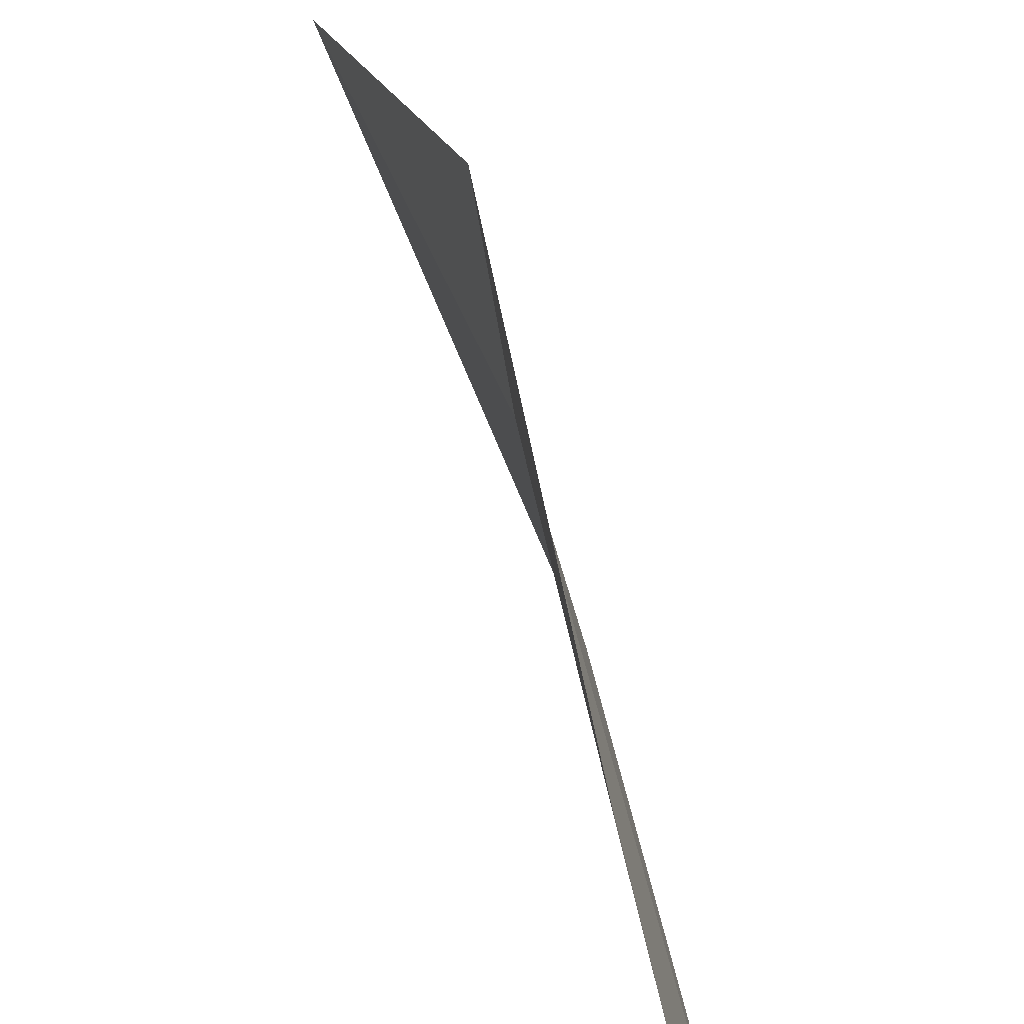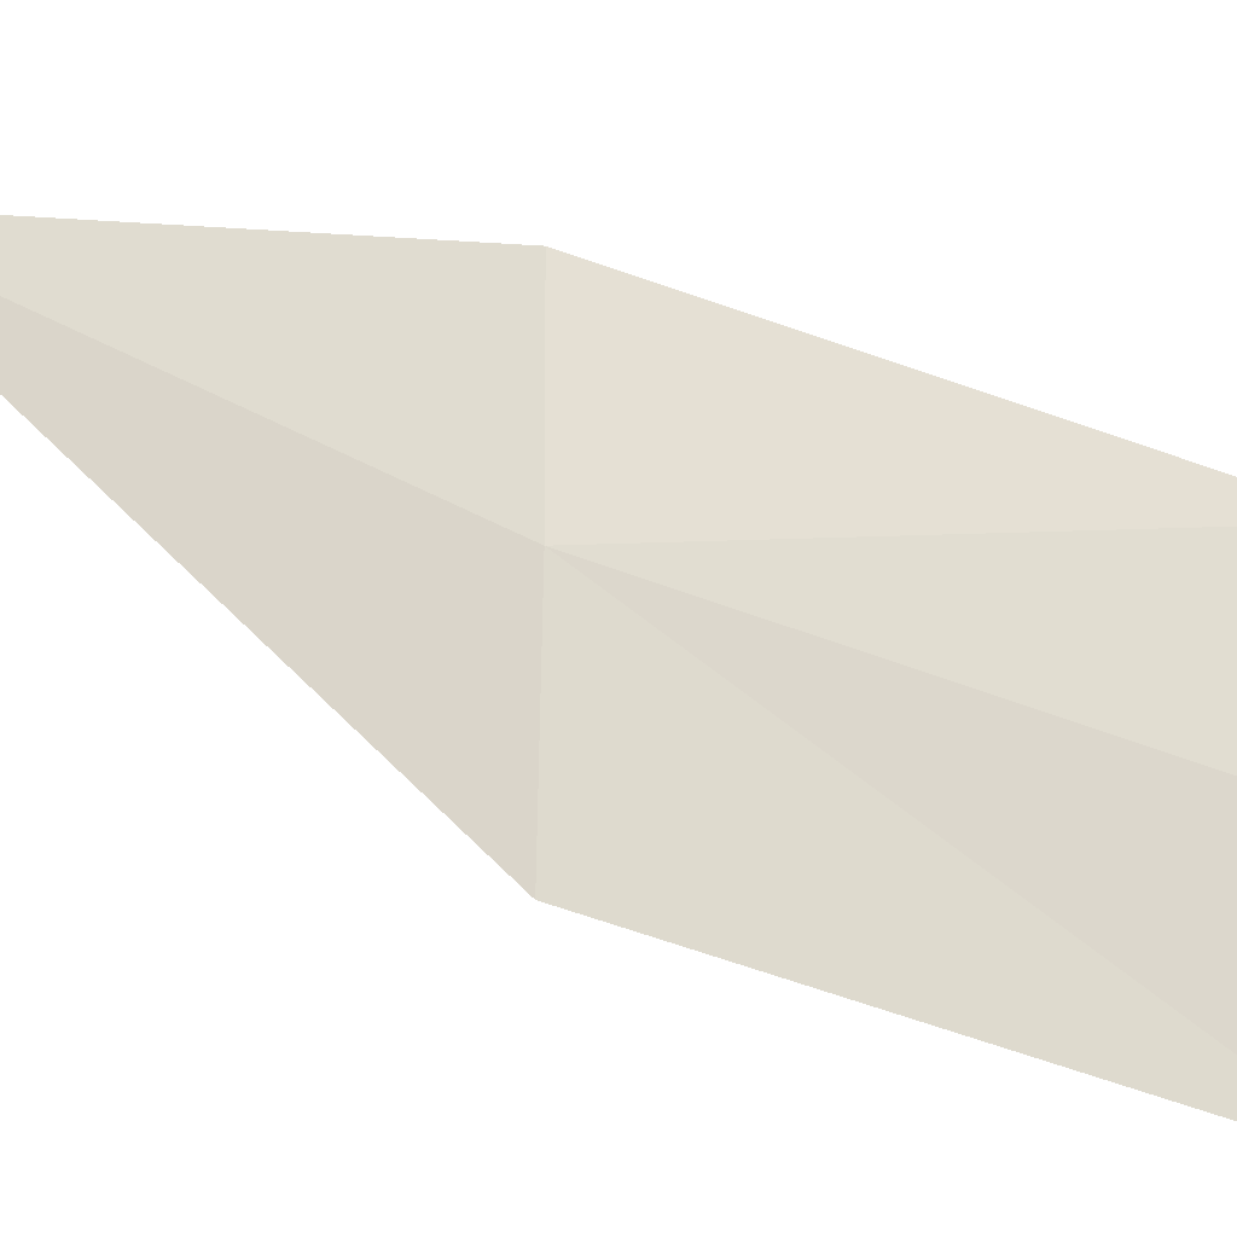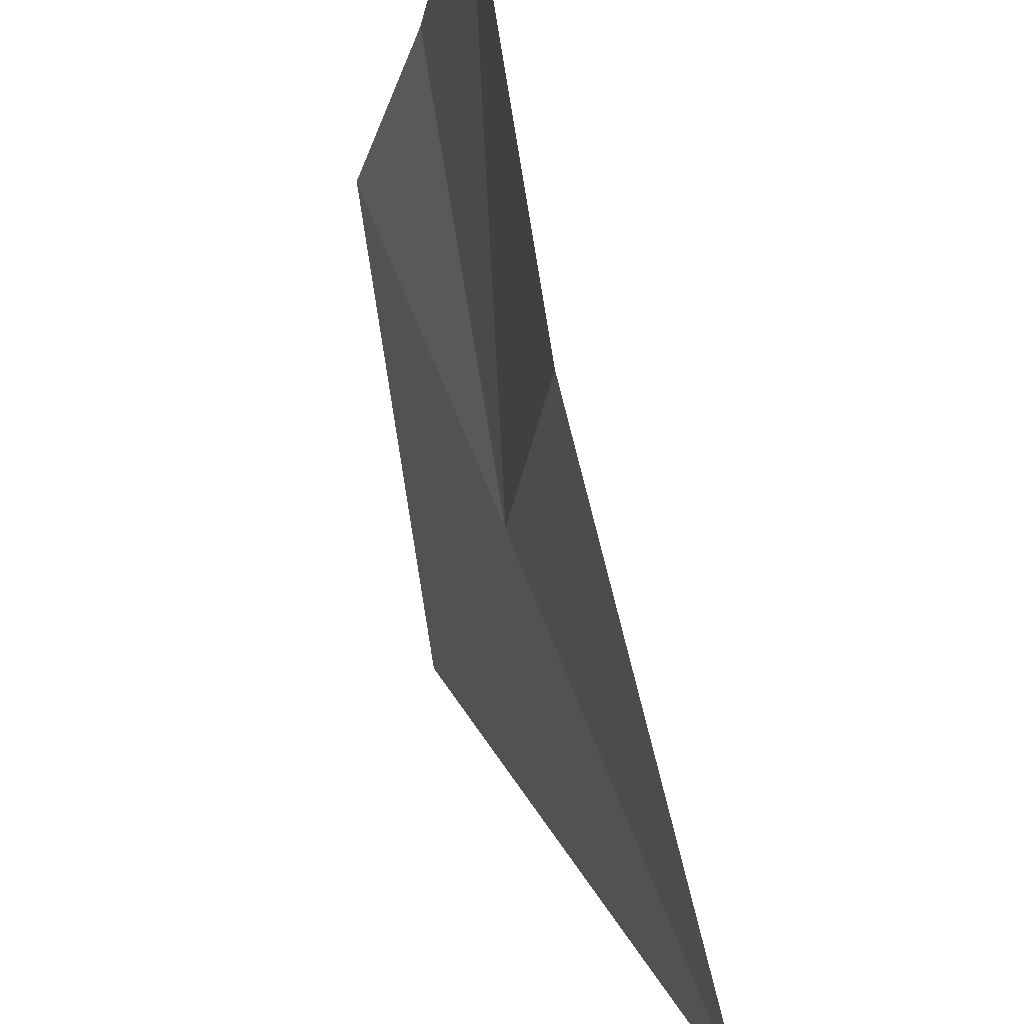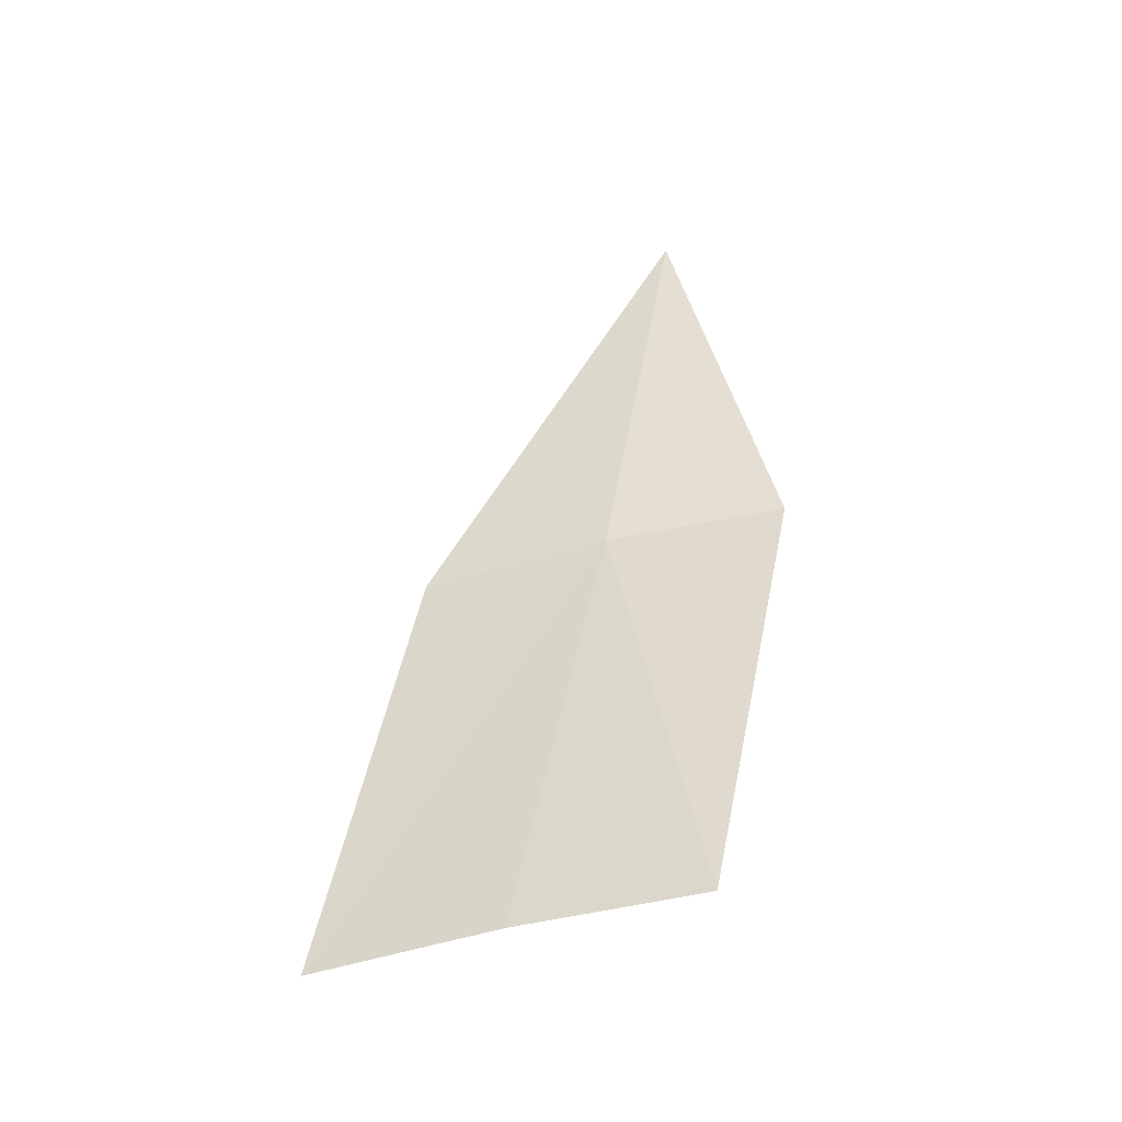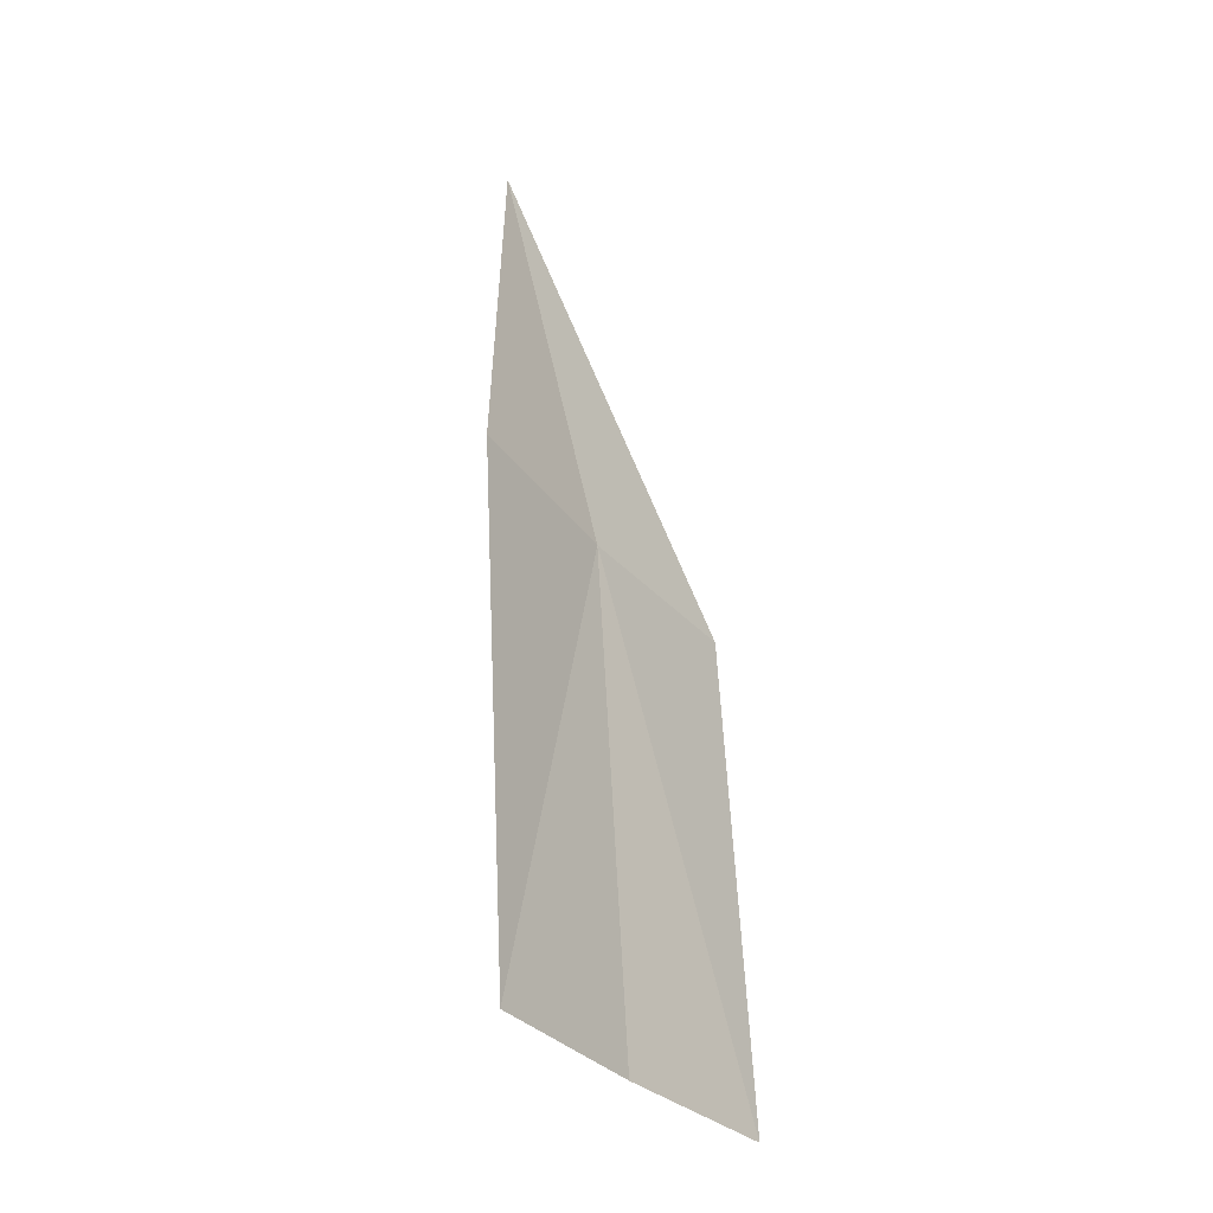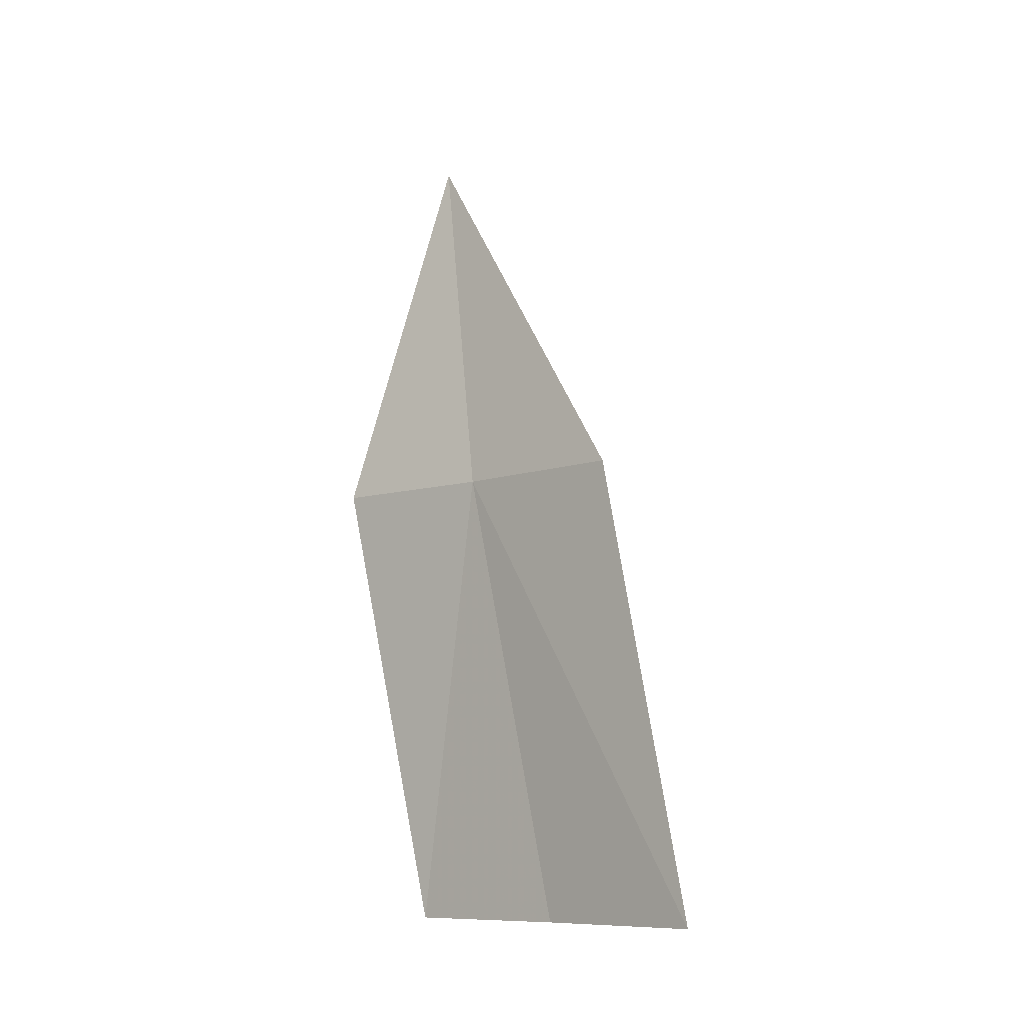
<metadata>
{"format":"obj","ext":"obj","renderer":"f3d","projection":"perspective","resolution":1024,"background":"white","views":[{"elev":36.6,"azim":168.7,"up":"+Y"},{"elev":-34.5,"azim":72.7,"up":"+Y"},{"elev":58.8,"azim":-8.4,"up":"+Y"},{"elev":-45.8,"azim":92.8,"up":"+Z"},{"elev":-31.8,"azim":-157.6,"up":"+Z"},{"elev":-13.1,"azim":-59.3,"up":"+Z"}]}
</metadata>
<code>
v -633.1 -337.1 -84.33
v -633.2 -337.8 -84.37
v -633.2 -338.1 -86.12
v -633 -337.4 -86.1
v -632.8 -336.8 -82.81
v -633 -336.4 -84.29
v -632.9 -336.7 -86.08
f 1 2 3
f 1 3 4
f 1 5 2
f 1 7 6
f 1 4 7
f 1 6 5

</code>
